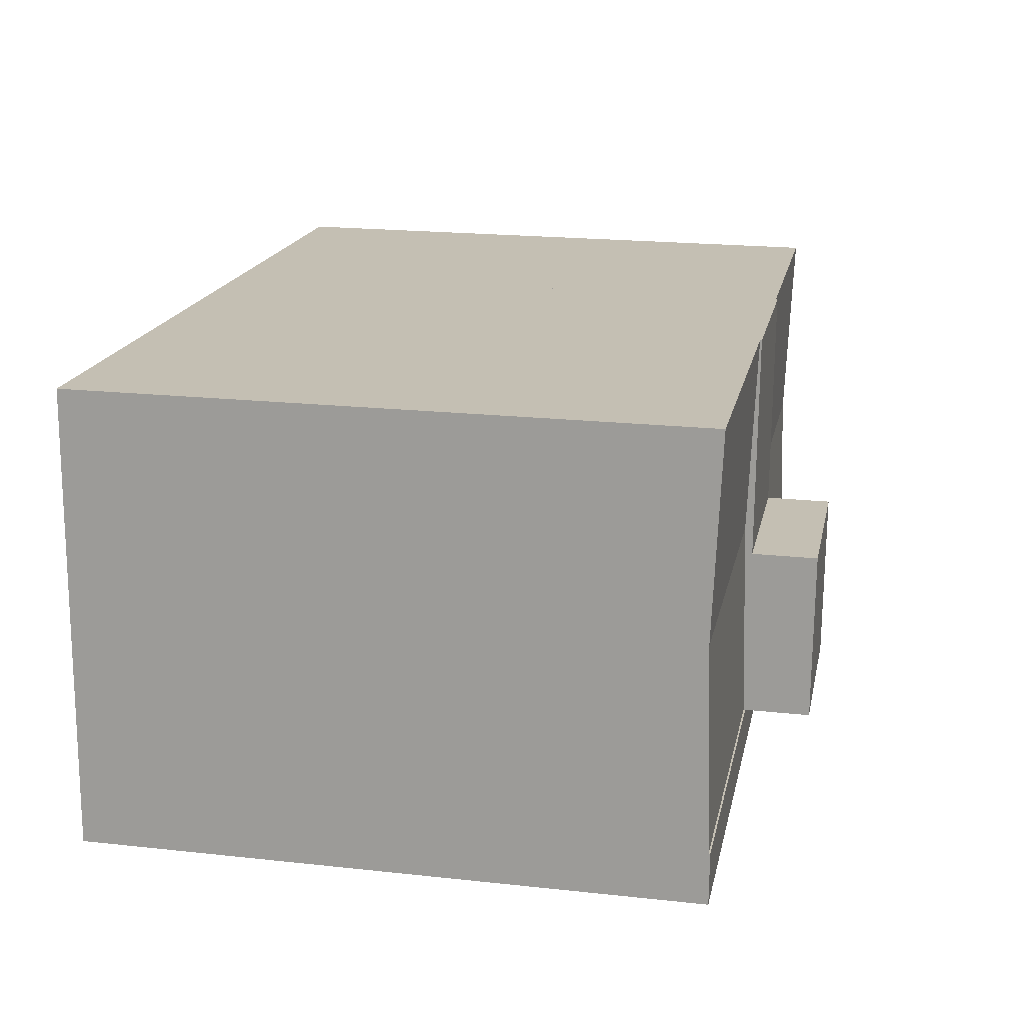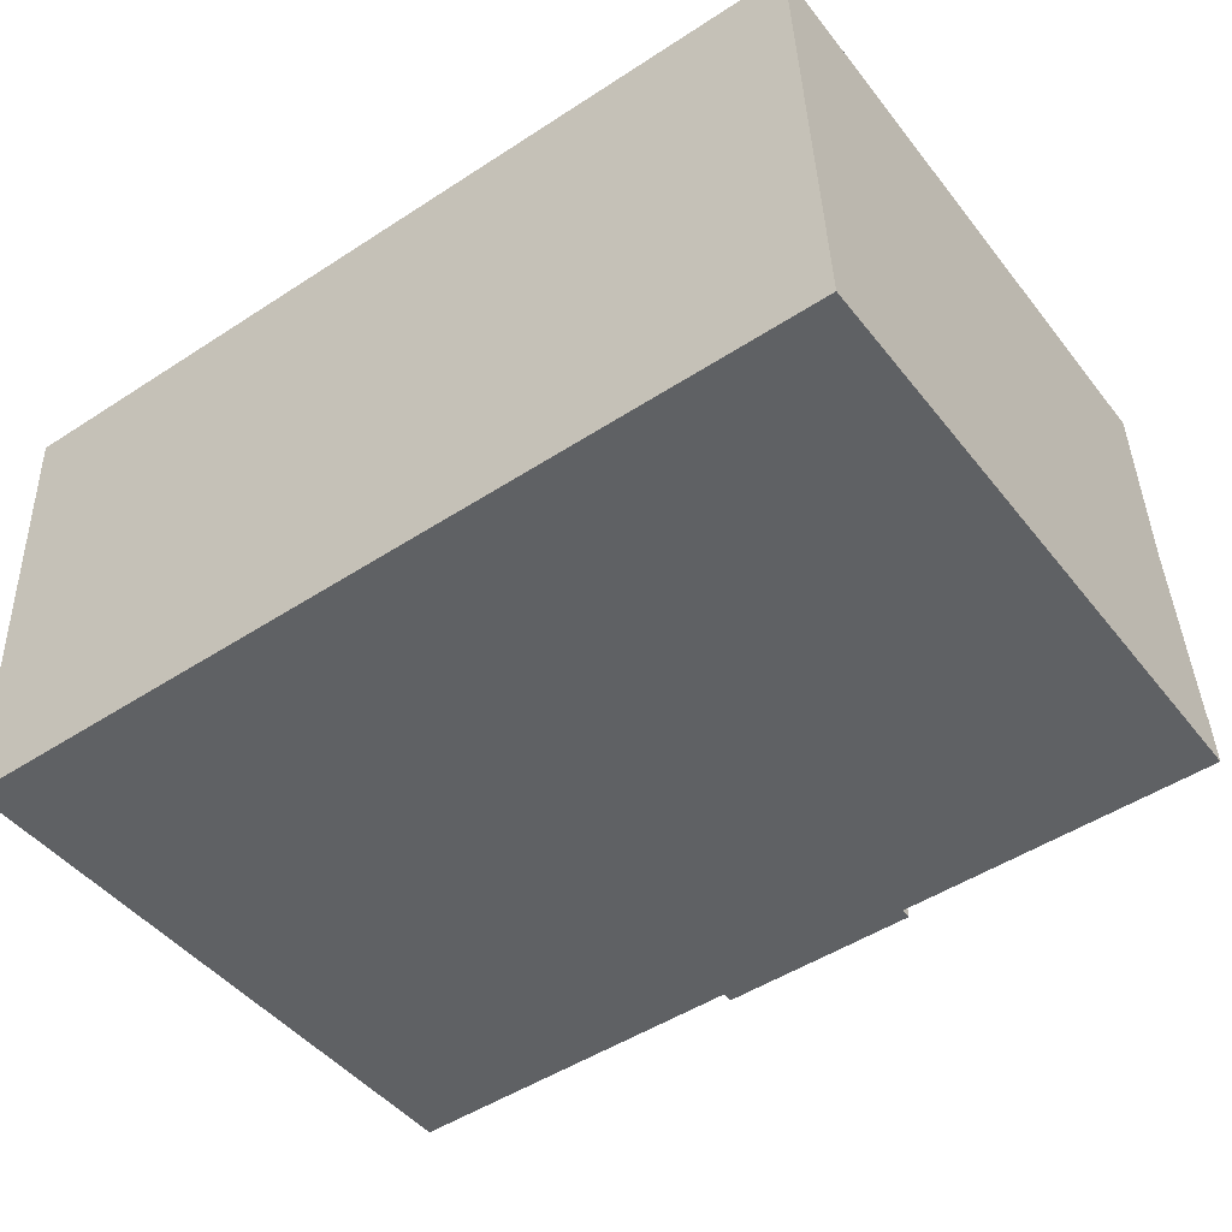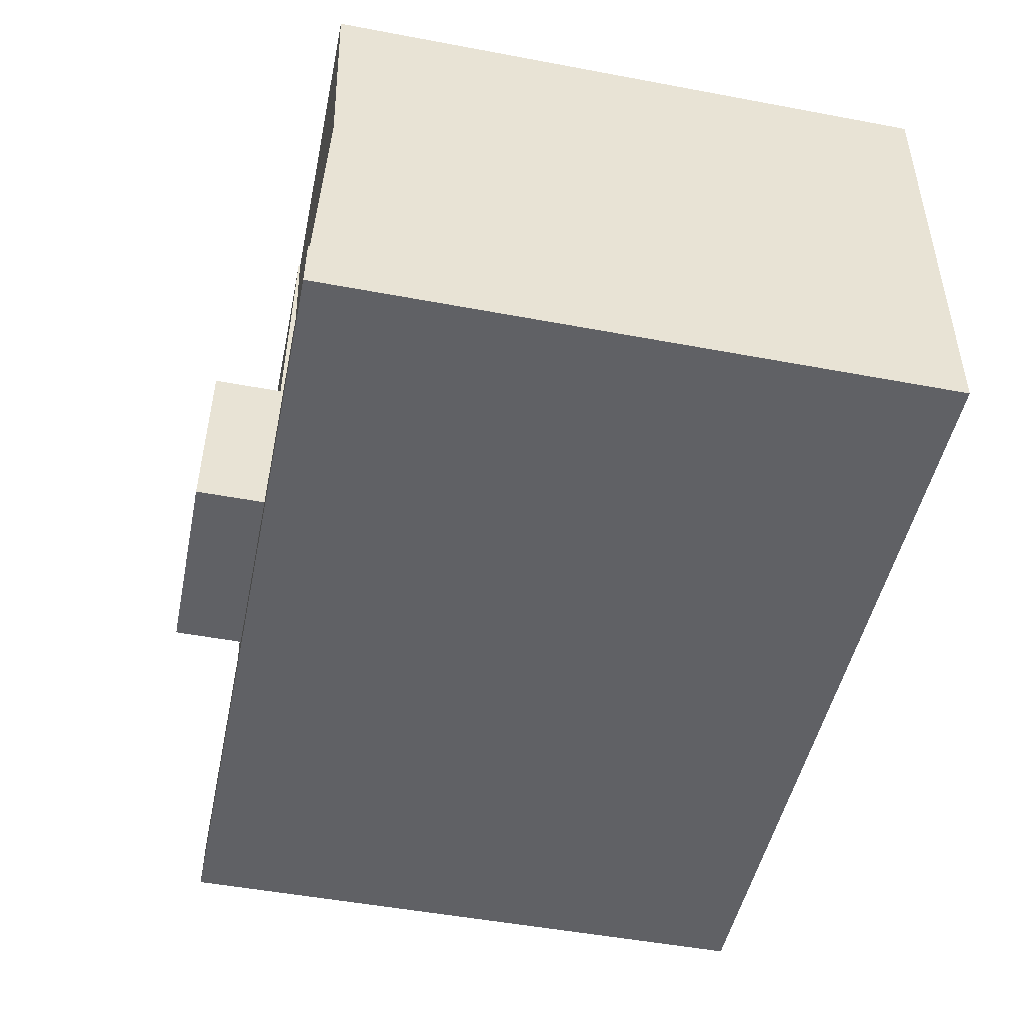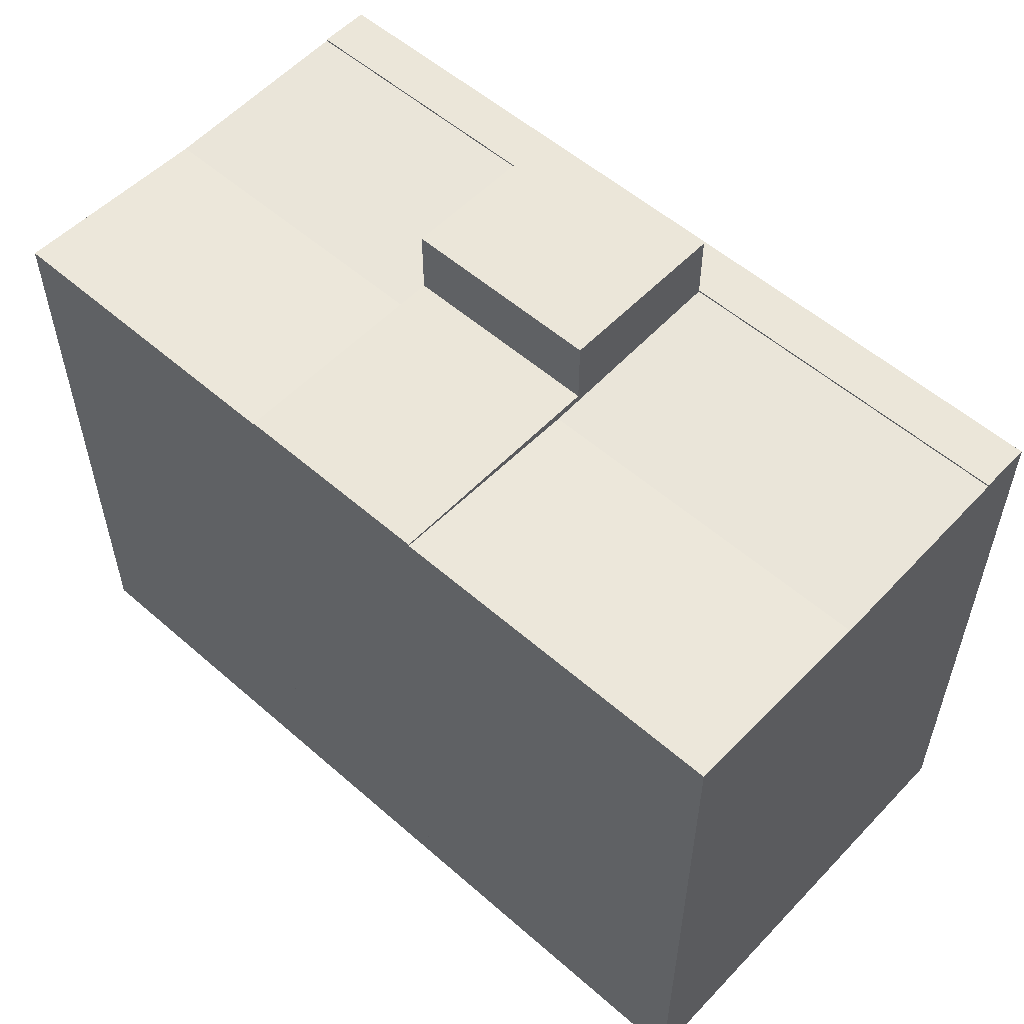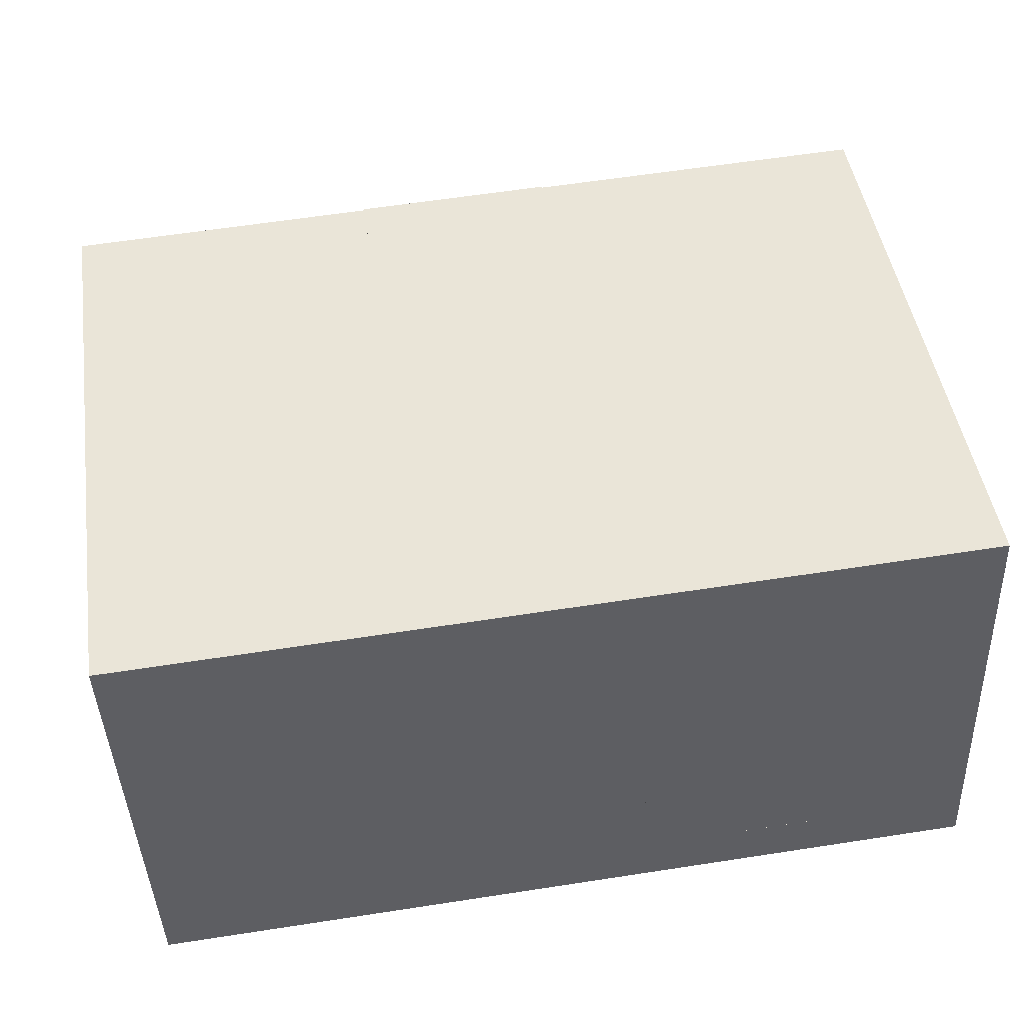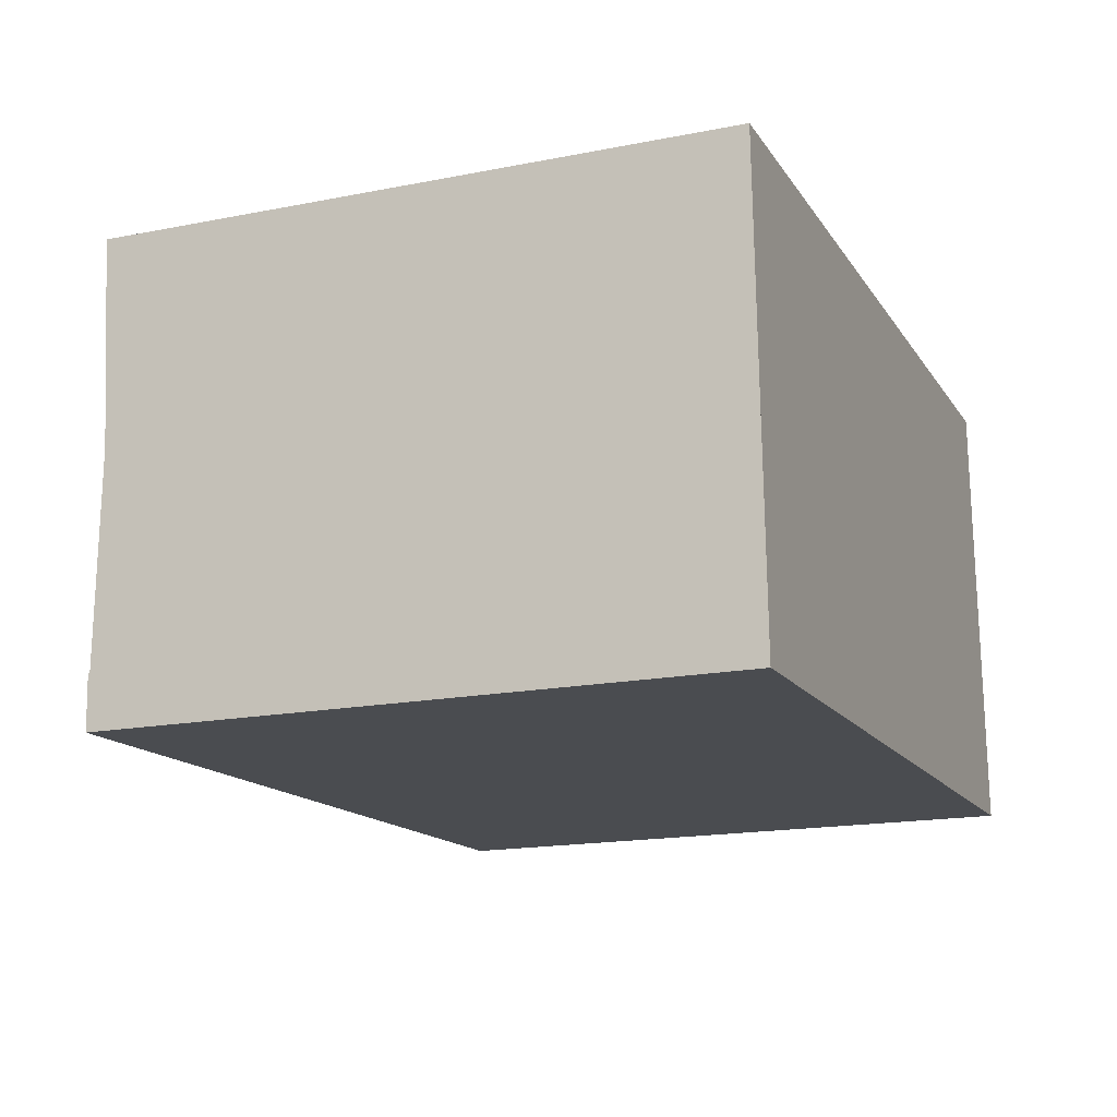
<metadata>
{"format":"obj","ext":"obj","renderer":"f3d","projection":"perspective","resolution":1024,"background":"white","views":[{"elev":20.2,"azim":101.3,"up":"+Z"},{"elev":-45.5,"azim":35.6,"up":"+Z"},{"elev":-50.6,"azim":-101.6,"up":"+Z"},{"elev":55.2,"azim":40.2,"up":"+Y"},{"elev":46.7,"azim":-8.5,"up":"+Z"},{"elev":-17.1,"azim":-68.5,"up":"+Z"}]}
</metadata>
<code>
v  15.44 17.85 -11.17
v  25.21 17.65 -4.794
v  25.46 17.85 -10.74
v  15.22 17.68 -6.026
v  15.19 17.65 -5.218
v  24.96 17.85 1.057
v  14.94 17.85 0.633
v  24.96 -6.472e-17 1.057
v  25.46 6.579e-16 -10.74
v  25.21 2.935e-16 -4.794
v  15.44 6.839e-16 -11.17
v  15.22 3.69e-16 -6.026
v  14.94 -3.876e-17 0.633
v  15.19 3.195e-16 -5.218
v  9.375 17.9 -6.273
v  15.19 17.9 -5.218
v  15.22 17.9 -6.026
v  9.341 17.9 -5.466
v  9.093 17.9 0.385
v  14.94 17.9 0.633
v  9.375 3.841e-16 -6.273
v  9.093 -2.357e-17 0.385
v  9.341 3.347e-16 -5.466
v  0 17.85 1.093e-15
v  9.341 17.65 -5.466
v  0.23 17.65 -5.851
v  9.093 17.85 0.385
v  0.464 17.85 -11.8
v  9.375 17.68 -6.273
v  9.593 17.85 -11.42
v  0 0 0
v  9.593 6.991e-16 -11.42
v  0.464 7.227e-16 -11.8
v  0.23 3.583e-16 -5.851
v  0.514 17.9 -13.07
v  9.657 17.9 -12.93
v  0.524 17.9 -13.32
v  0.464 17.9 -11.8
v  9.593 17.9 -11.42
v  15.51 17.9 -12.68
v  15.44 17.9 -11.17
v  25.53 17.9 -12.26
v  25.46 17.9 -10.74
v  25.53 7.507e-16 -12.26
v  15.51 7.767e-16 -12.68
v  0.524 8.155e-16 -13.32
v  9.657 7.919e-16 -12.93
v  0.514 8.004e-16 -13.07
v  9.375 19.88 -6.273
v  15.44 19.88 -11.17
v  9.593 19.88 -11.42
v  15.22 19.88 -6.026
g defaultobject
f 1 2 3
f 2 1 4
f 2 4 5
f 6 5 7
f 5 6 2
f 8 2 6
f 2 8 3
f 3 8 9
f 9 8 10
f 9 1 3
f 1 9 11
f 11 4 1
f 4 11 5
f 5 11 7
f 7 11 12
f 7 12 13
f 13 12 14
f 13 6 7
f 6 13 8
f 10 11 9
f 11 10 8
f 11 8 14
f 14 8 13
f 11 14 12
f 15 16 17
f 16 15 18
f 16 18 19
f 16 19 20
f 13 16 20
f 16 13 17
f 17 13 12
f 12 13 14
f 12 15 17
f 15 12 21
f 21 18 15
f 18 21 19
f 19 21 22
f 22 21 23
f 22 20 19
f 20 22 13
f 14 21 12
f 21 14 13
f 21 13 23
f 23 13 22
f 24 25 26
f 25 24 27
f 28 29 30
f 29 28 25
f 25 28 26
f 31 27 24
f 27 31 22
f 22 25 27
f 25 22 29
f 29 22 30
f 30 22 21
f 30 21 32
f 21 22 23
f 32 28 30
f 28 32 33
f 33 26 28
f 26 33 24
f 24 33 31
f 31 33 34
f 21 33 32
f 33 21 34
f 34 21 23
f 34 23 22
f 34 22 31
f 35 36 37
f 36 35 38
f 36 38 39
f 36 39 40
f 40 39 41
f 40 41 42
f 42 41 43
f 33 39 38
f 39 33 41
f 41 33 43
f 43 33 9
f 9 33 32
f 9 32 11
f 9 42 43
f 42 9 44
f 44 40 42
f 40 44 36
f 36 44 37
f 37 44 45
f 37 45 46
f 46 45 47
f 46 35 37
f 35 46 38
f 38 46 33
f 33 46 48
f 11 44 9
f 44 11 45
f 45 11 32
f 45 32 47
f 47 32 33
f 47 33 46
f 46 33 48
f 49 50 51
f 50 49 52
f 21 52 49
f 52 21 12
f 12 50 52
f 50 12 11
f 11 51 50
f 51 11 32
f 32 49 51
f 49 32 21
f 32 12 21
f 12 32 11

</code>
